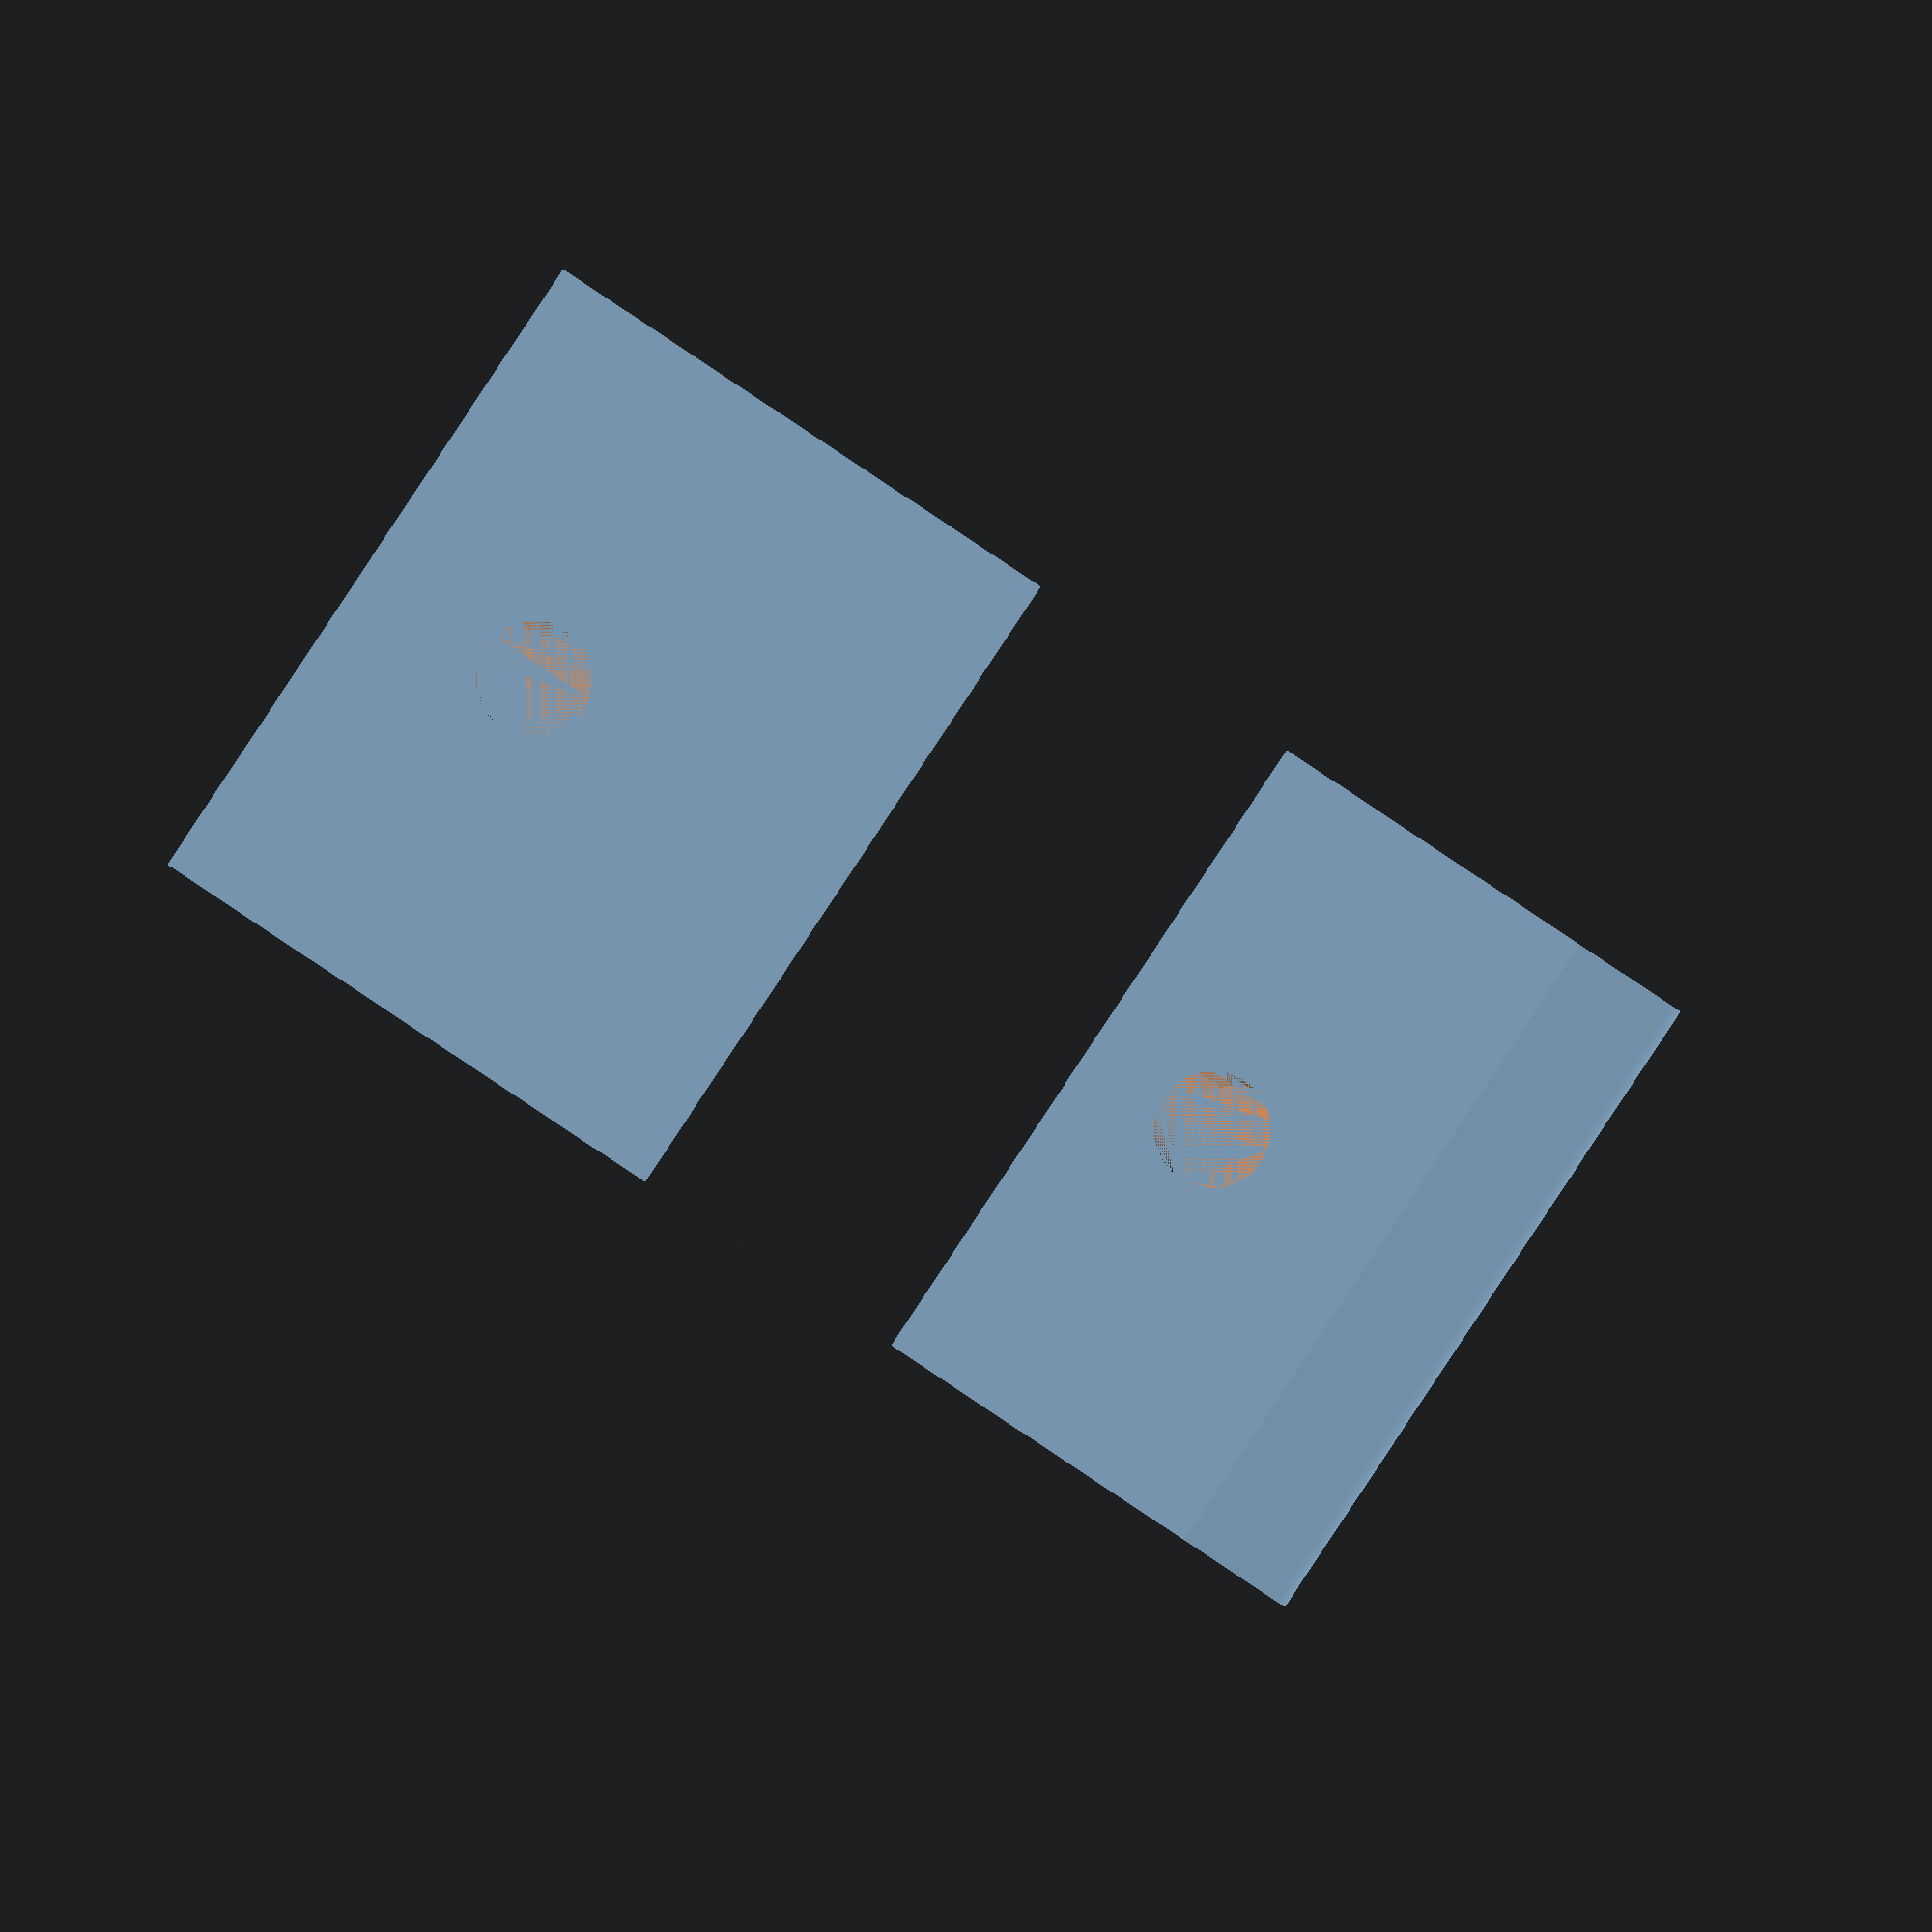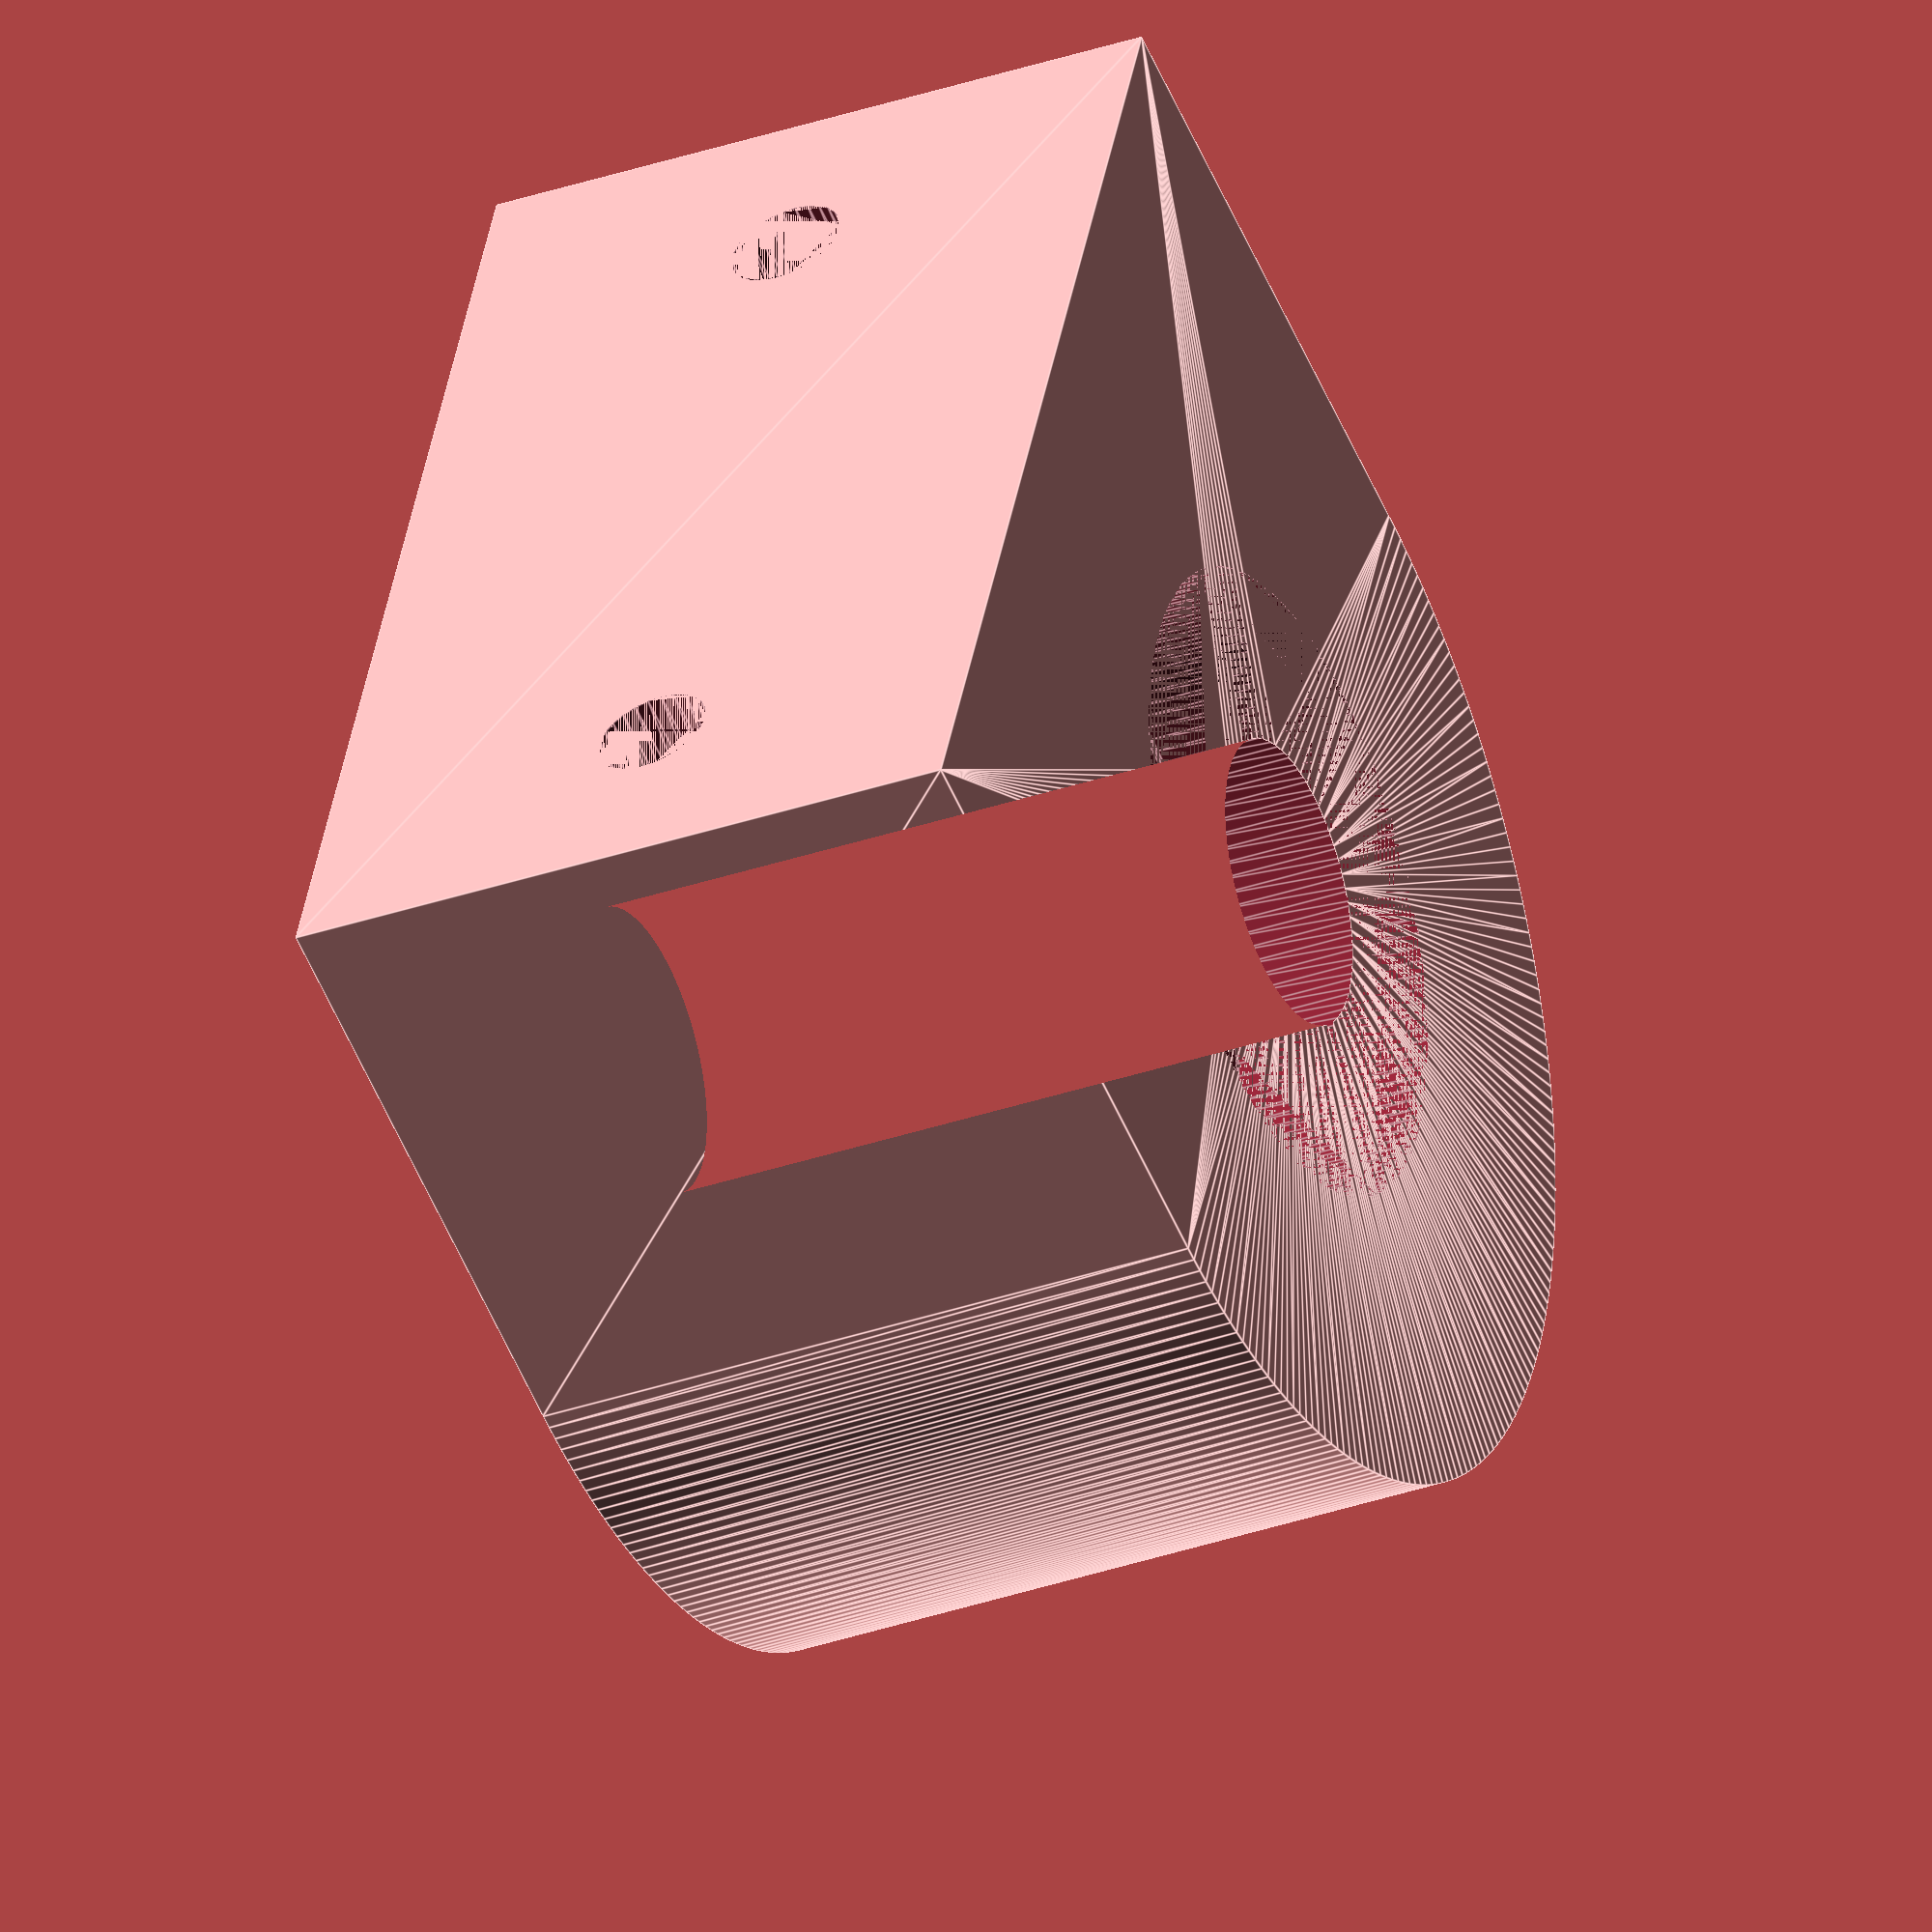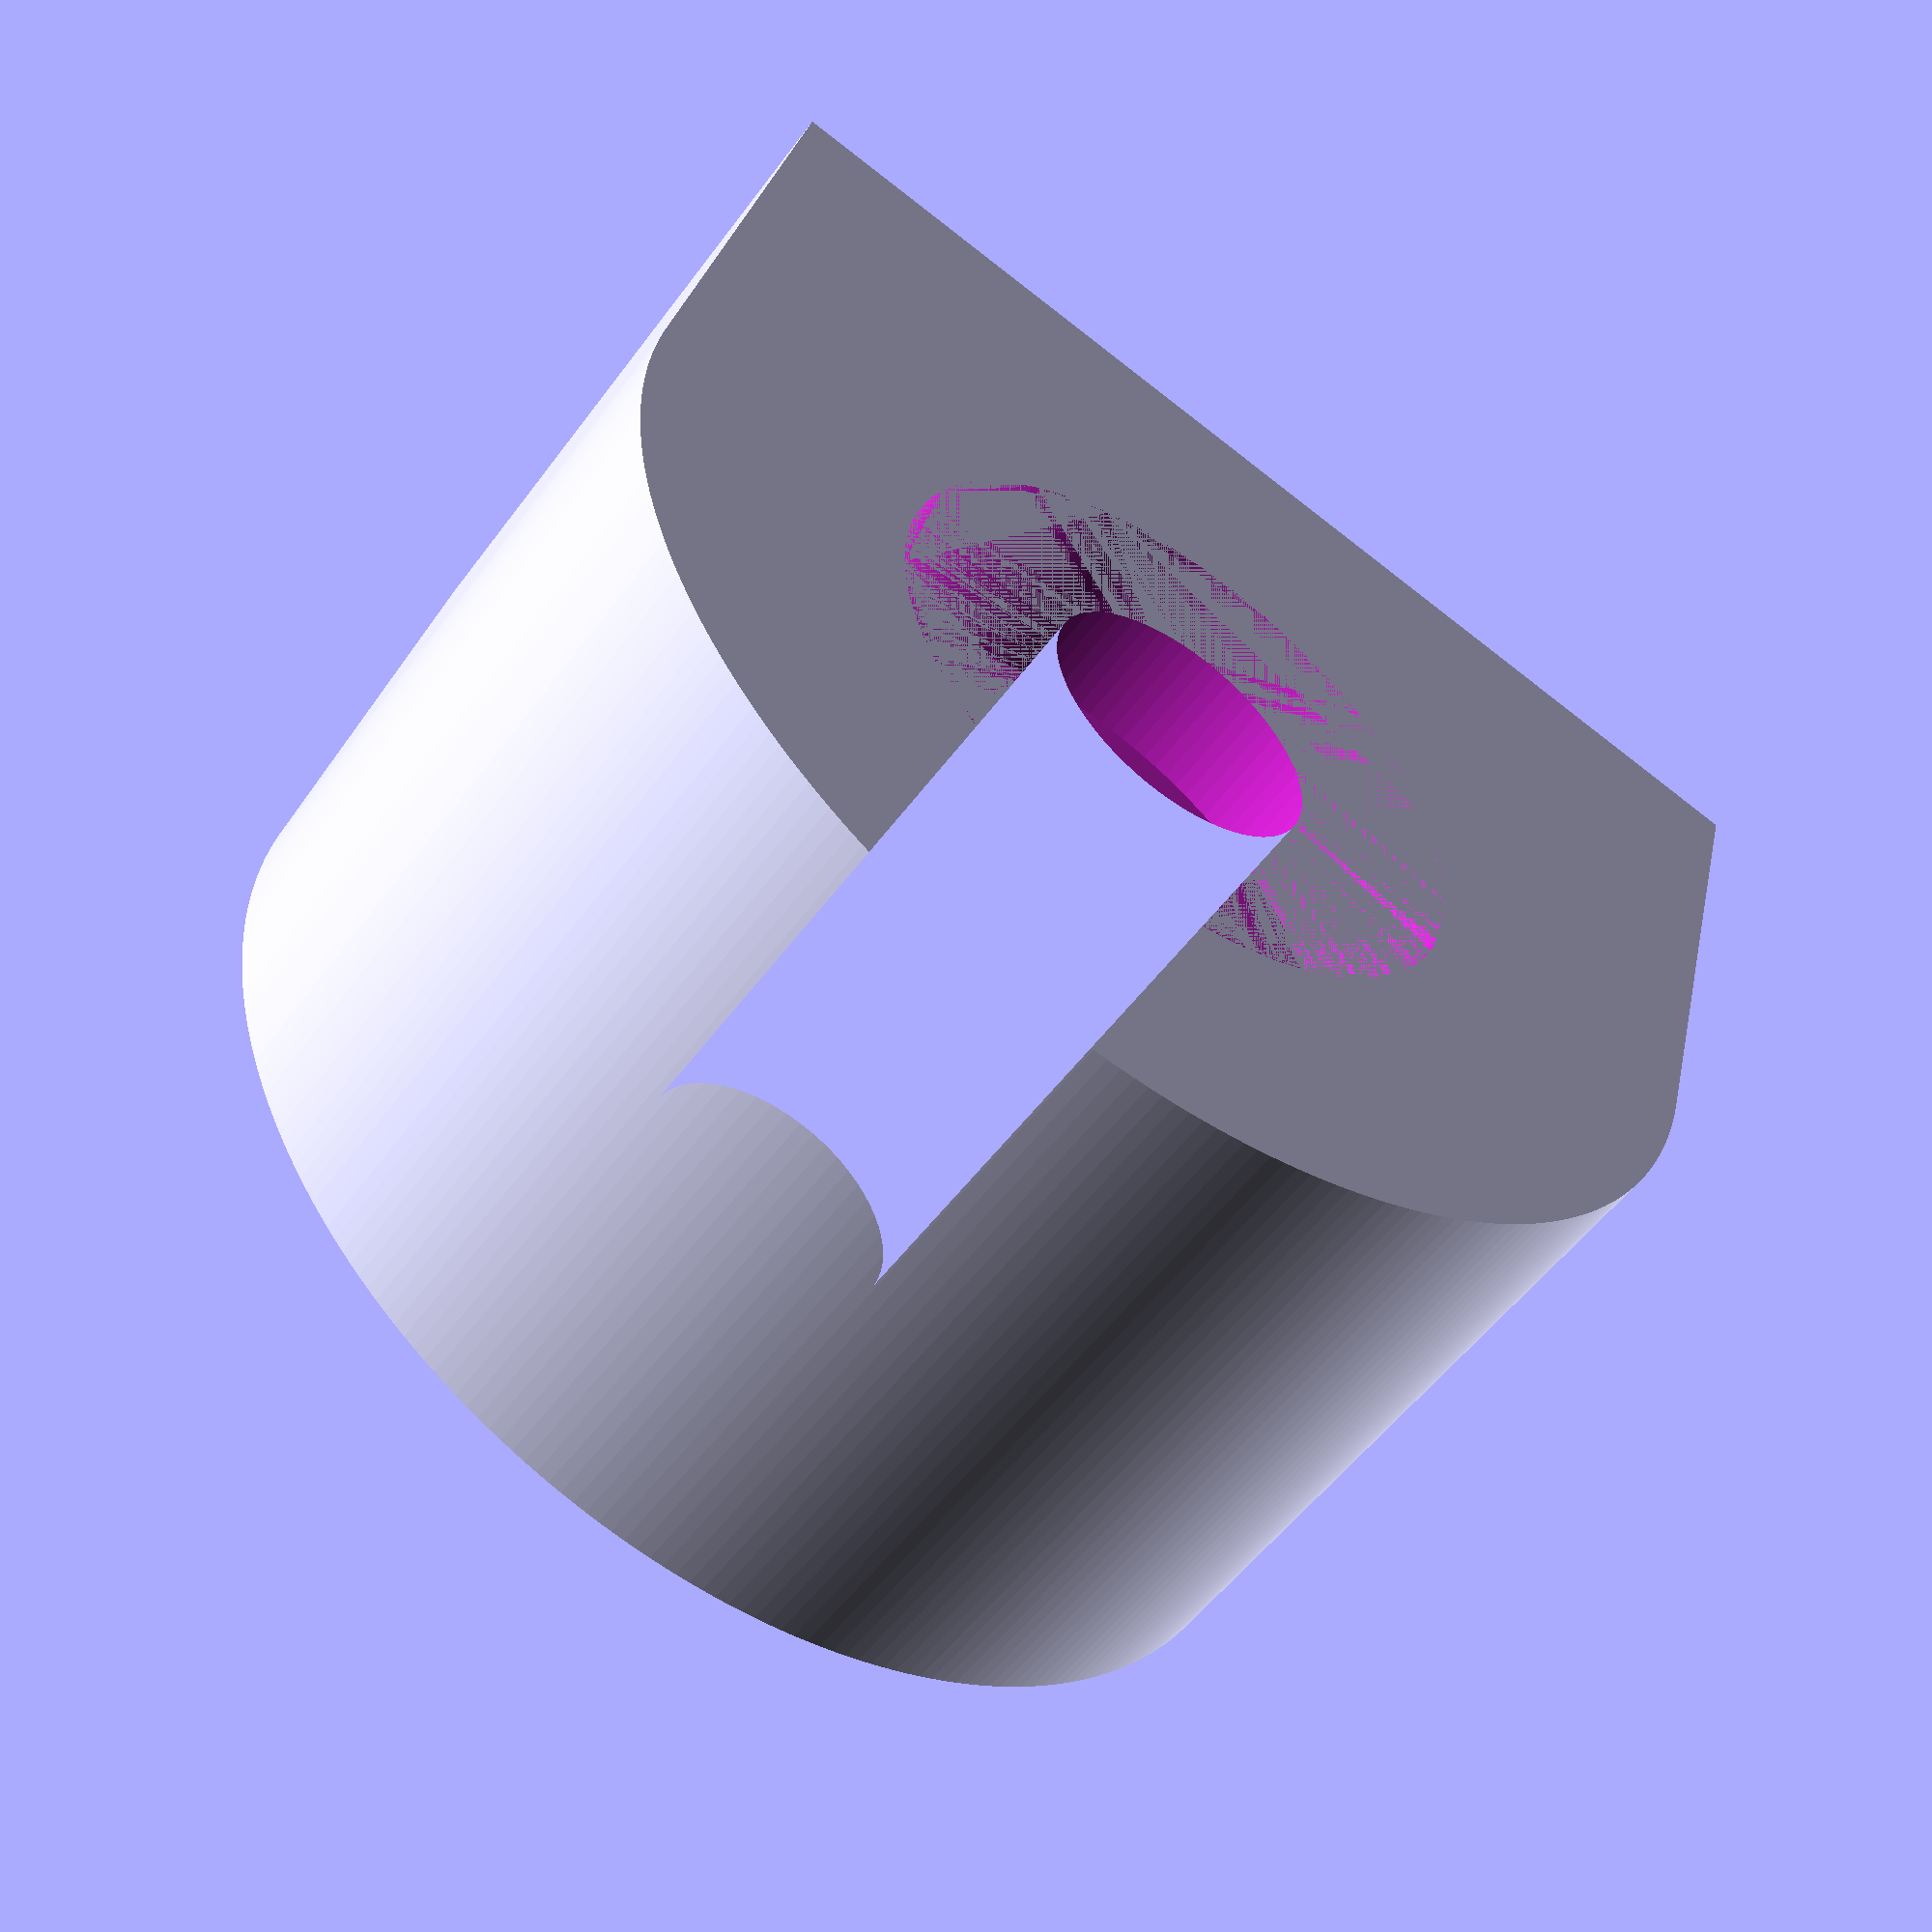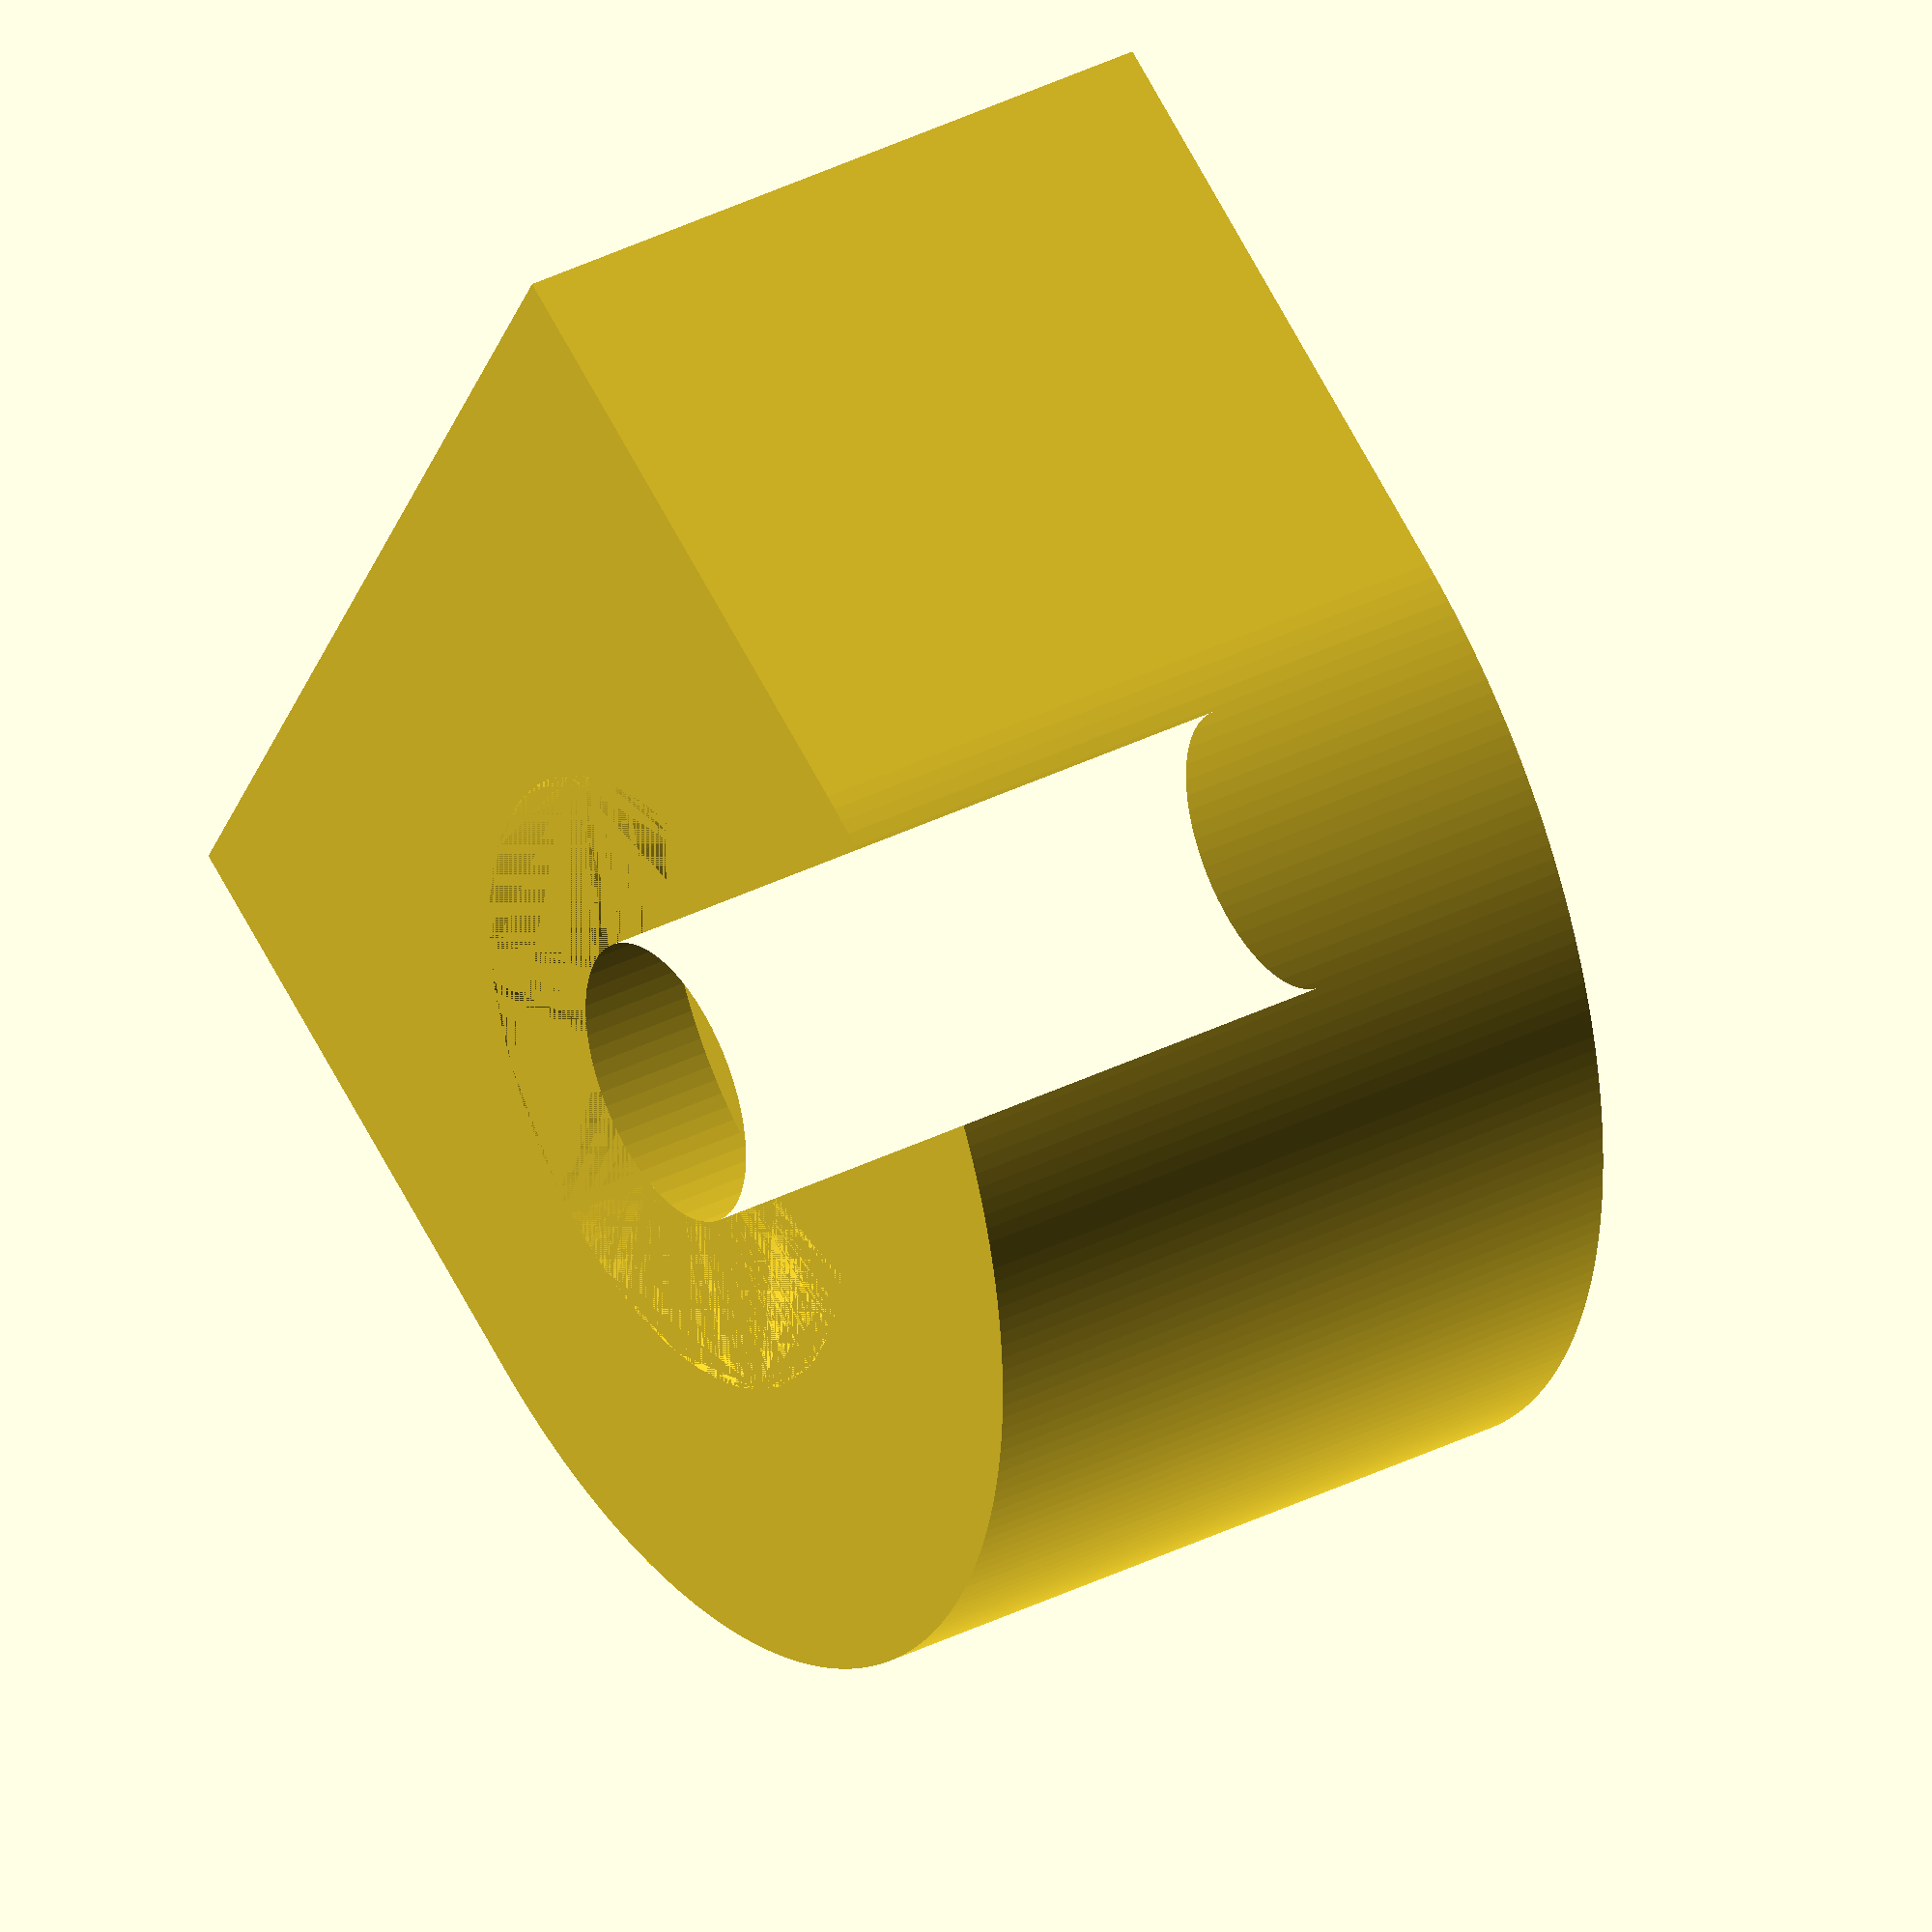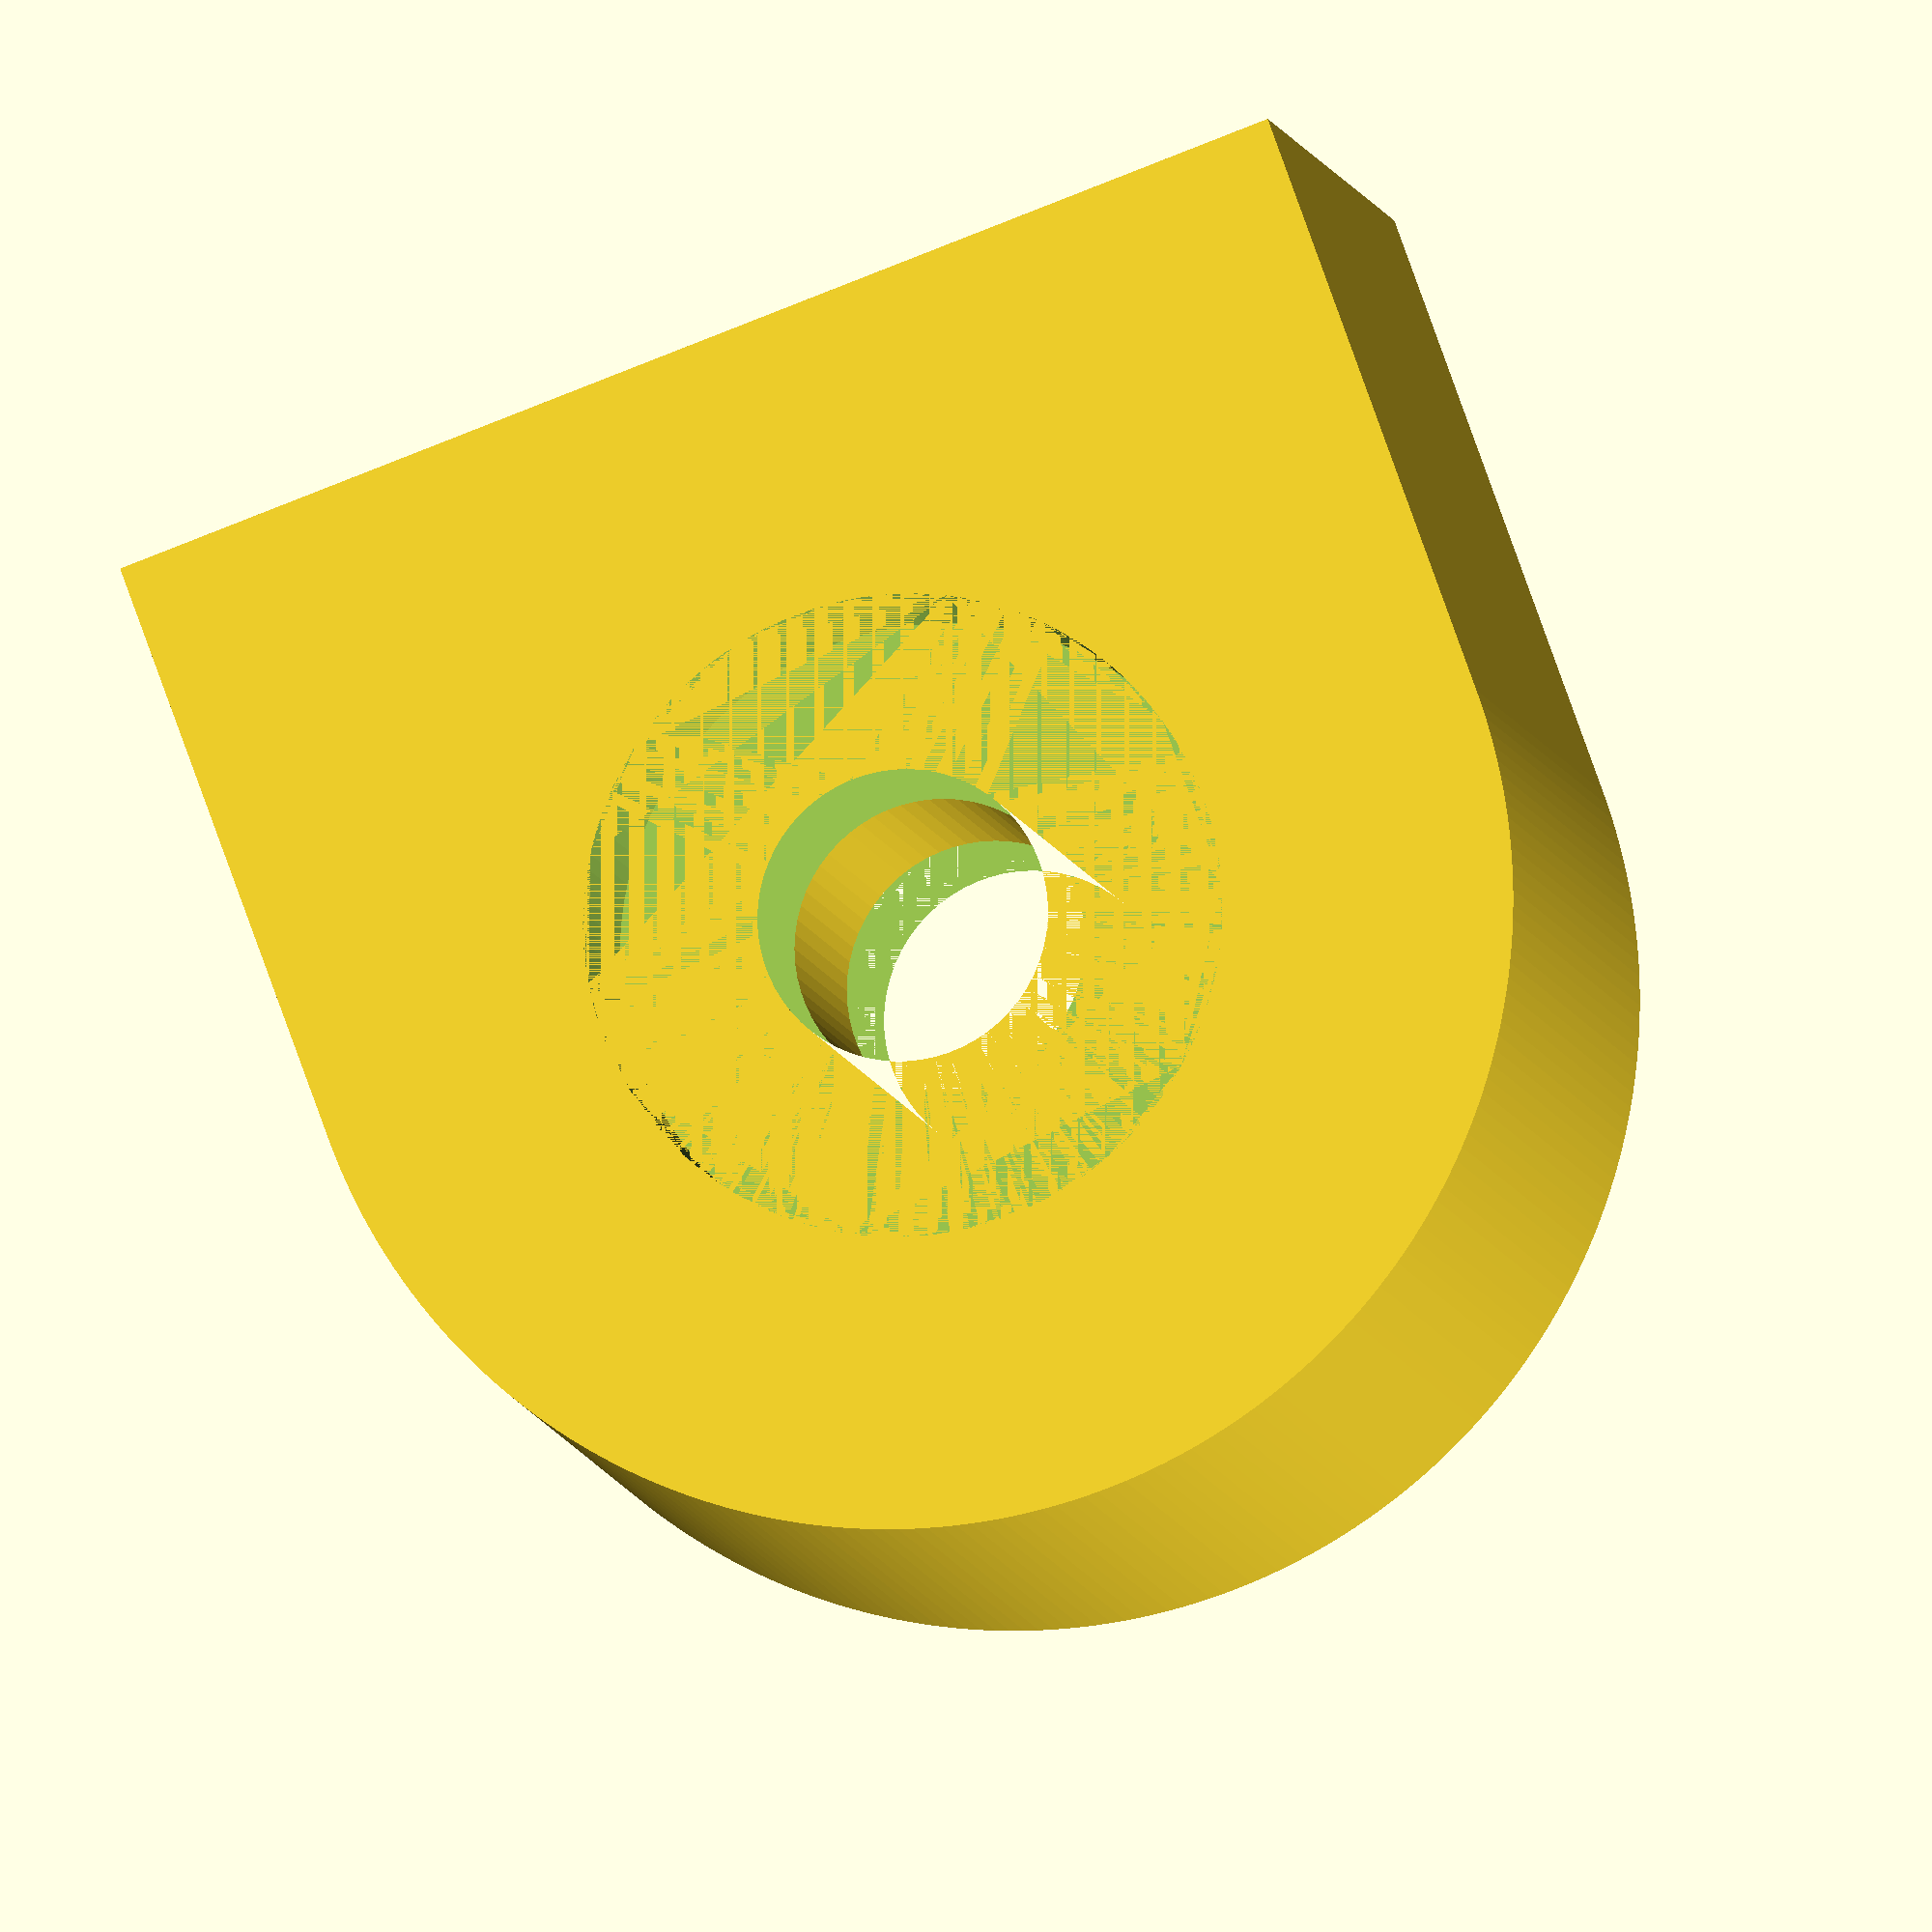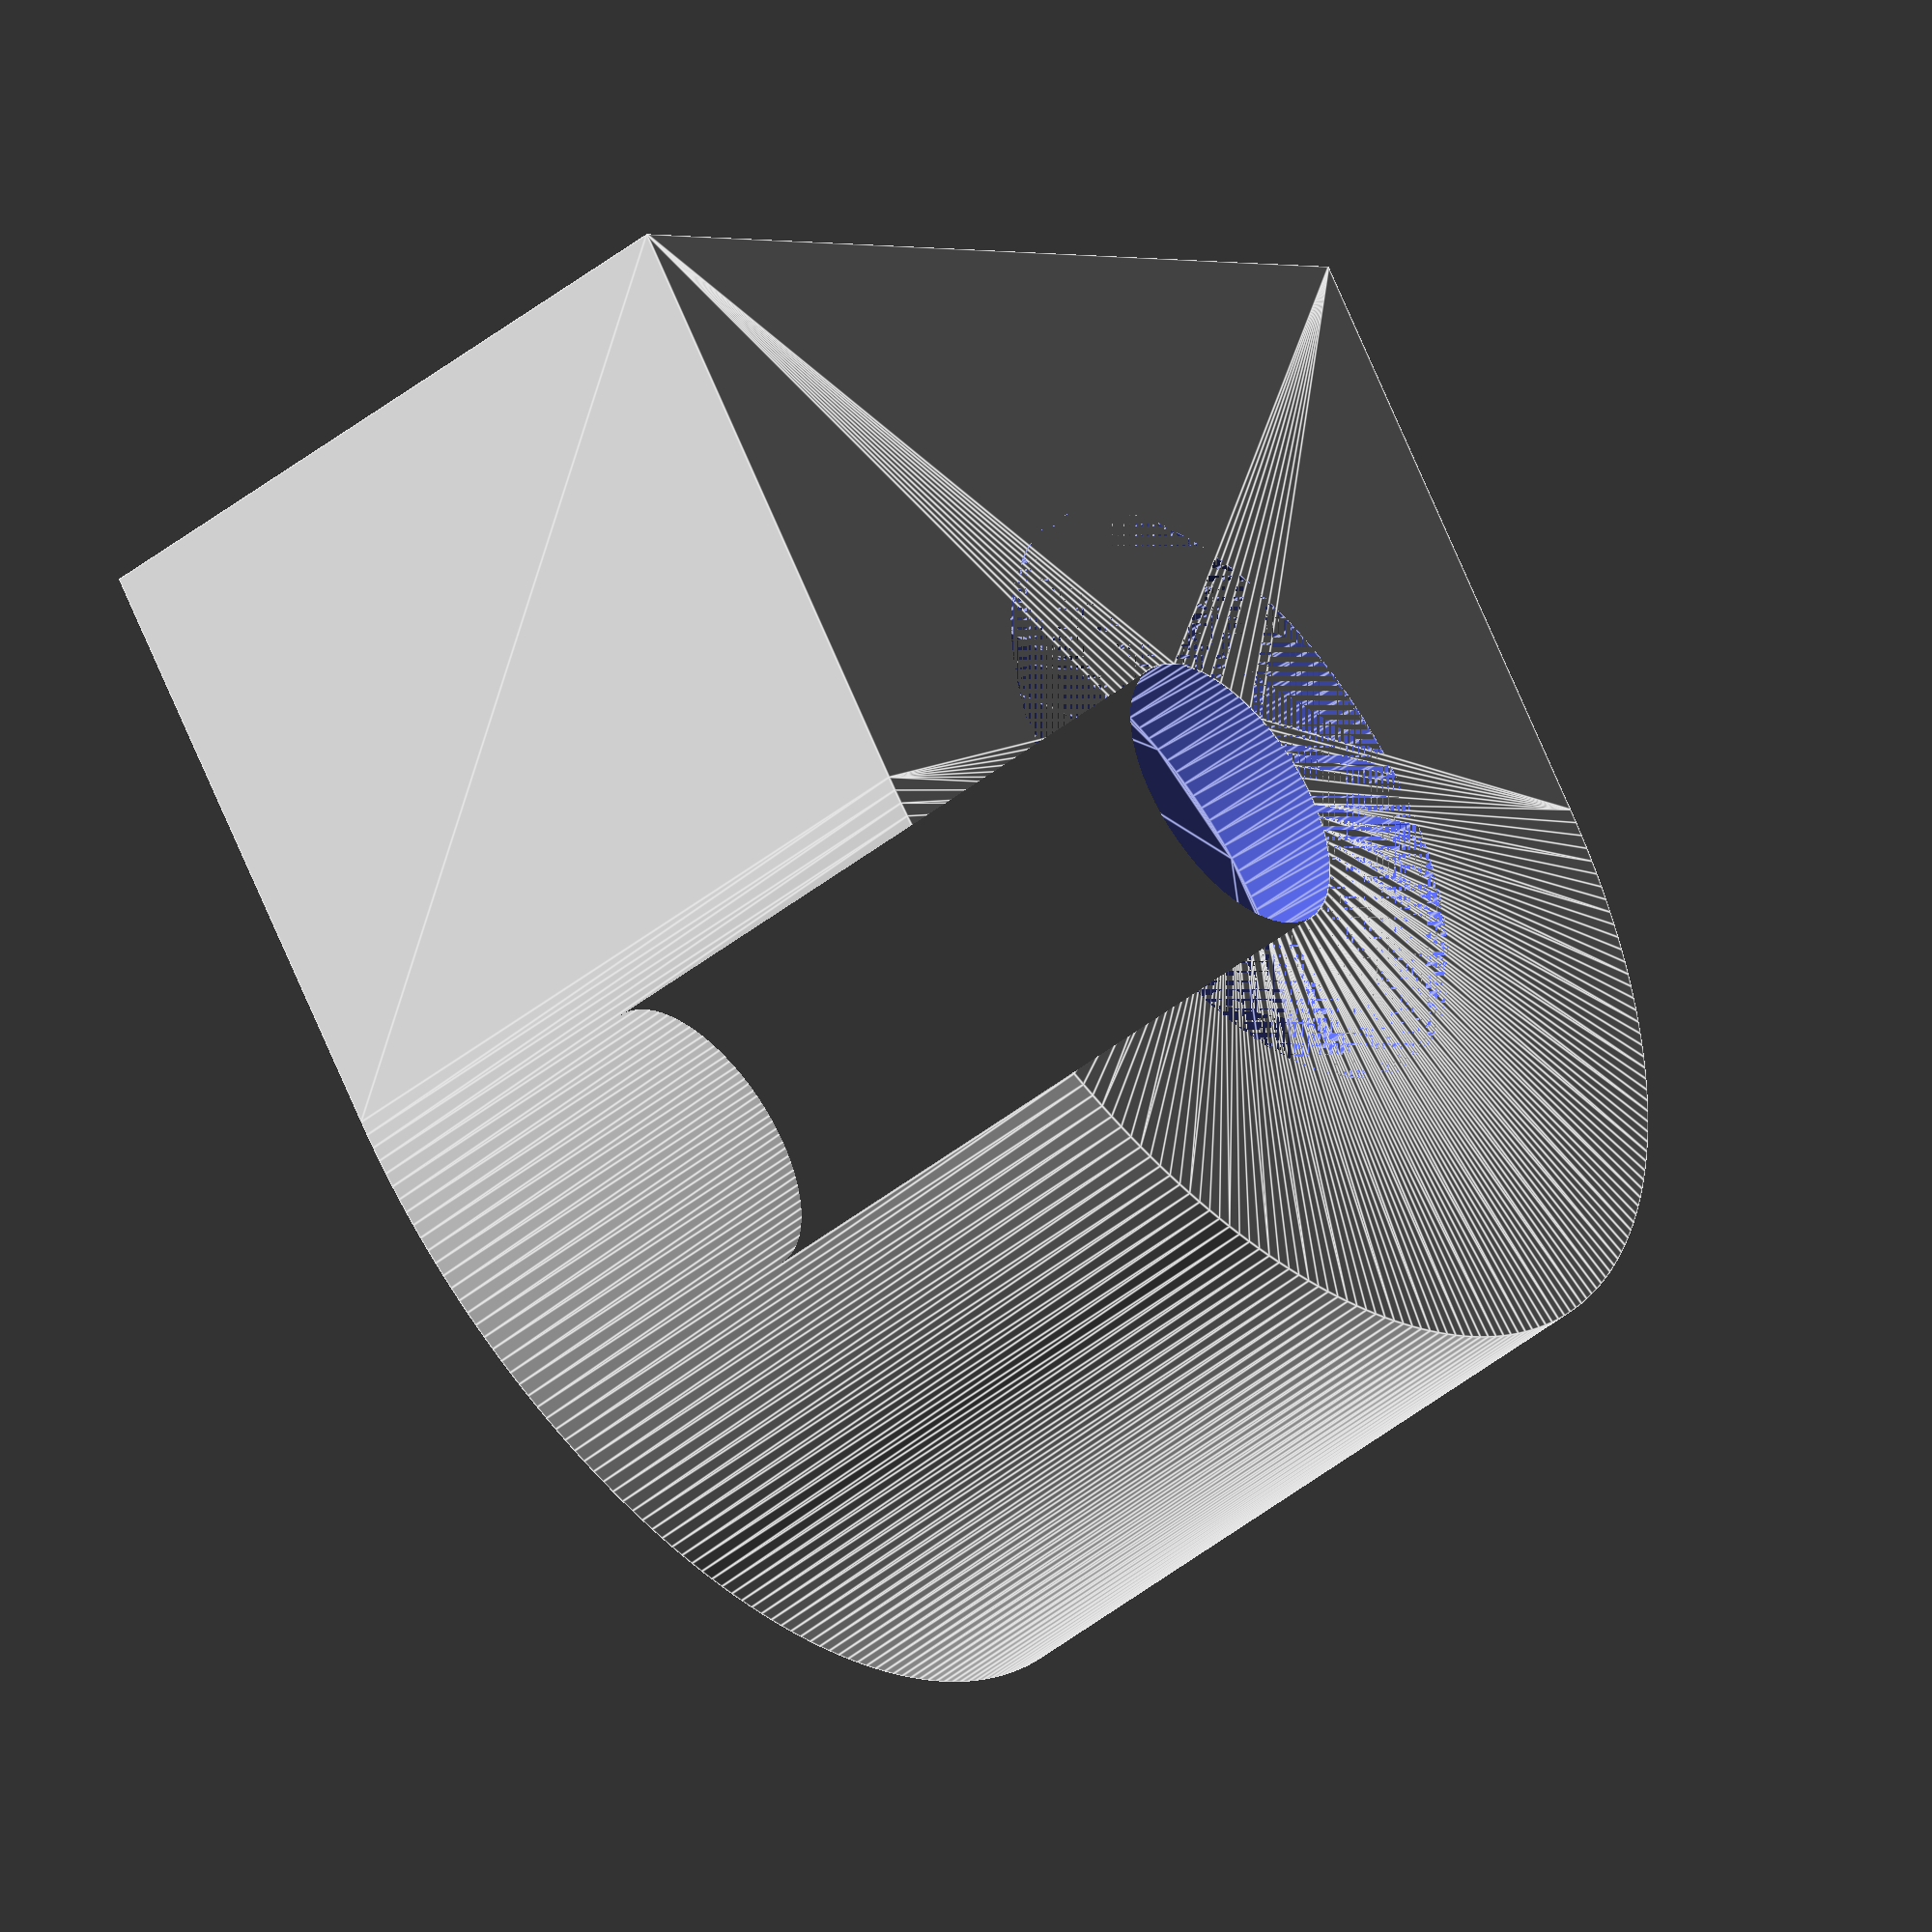
<openscad>
bearing_diam = 22;
axle_diam = 10;
bearing_thickness = 7.1;
housing_offset = 10;
housing_width = bearing_diam + 2 * housing_offset;
housing_thickness = bearing_thickness * 2 + 10;

mount_hole_diam = 4;
nut_thickness = 3.4;
nut_diam = 8;
nut_inset = 5;
mount_hole_depth=15;
mounting_inset=7;

layer_height = 0.2;

$fa=1;
$fs=0.5;

module mounting() {
  rotate(-90, [1,0,0]) {
    union() {
      linear_extrude(height=5) {
        circle(d=mount_hole_diam);
      }
      
      translate([0,0,nut_inset]) {
        linear_extrude(height=nut_thickness) {
          circle(d=nut_diam, $fn=6);
        
        }
      }
      
      translate([0,0,nut_inset + nut_thickness + layer_height]) {
        linear_extrude(height=mount_hole_depth - nut_inset - nut_thickness) {
          circle(d=mount_hole_diam);
        }
      }
    }
  }
}


module main() {
  difference() {
    linear_extrude(height=housing_thickness) {
      difference() {
        union() {
          circle(d=housing_width);
          polygon([
            [-housing_width/2, 0],
            [+housing_width/2, 0],
            [+housing_width/2, -bearing_diam/2 - housing_offset],
            [-housing_width/2, -bearing_diam/2 - housing_offset]
          ]);
        };
        circle(d=axle_diam);
      }
    }
    linear_extrude(height=bearing_thickness) {
      circle(d=bearing_diam);
    }
    translate([0,0,housing_thickness-bearing_thickness]) {
      linear_extrude(height=bearing_thickness) {
        circle(d=bearing_diam);
      }
    }
    translate([housing_width/2-mounting_inset, -bearing_diam/2-housing_offset, housing_thickness/2]) {
      mounting();
    }
    translate([-housing_width/2+mounting_inset, -bearing_diam/2-housing_offset, housing_thickness/2]) {
      mounting();
    }

  }

}

main();




</openscad>
<views>
elev=90.0 azim=10.3 roll=326.4 proj=o view=wireframe
elev=33.1 azim=247.9 roll=115.5 proj=o view=edges
elev=233.5 azim=13.9 roll=215.4 proj=p view=solid
elev=143.2 azim=61.3 roll=302.9 proj=o view=solid
elev=8.3 azim=200.0 roll=190.2 proj=o view=wireframe
elev=45.7 azim=144.6 roll=312.4 proj=o view=edges
</views>
